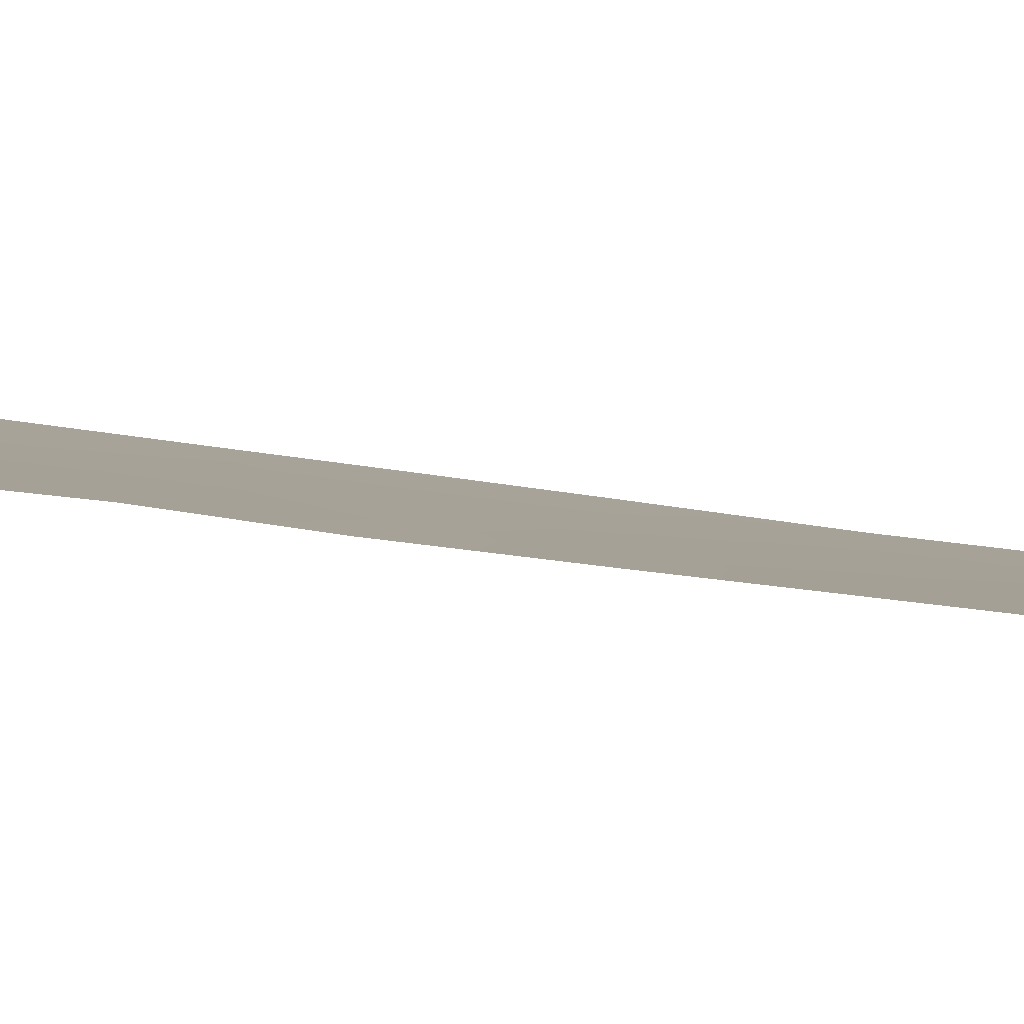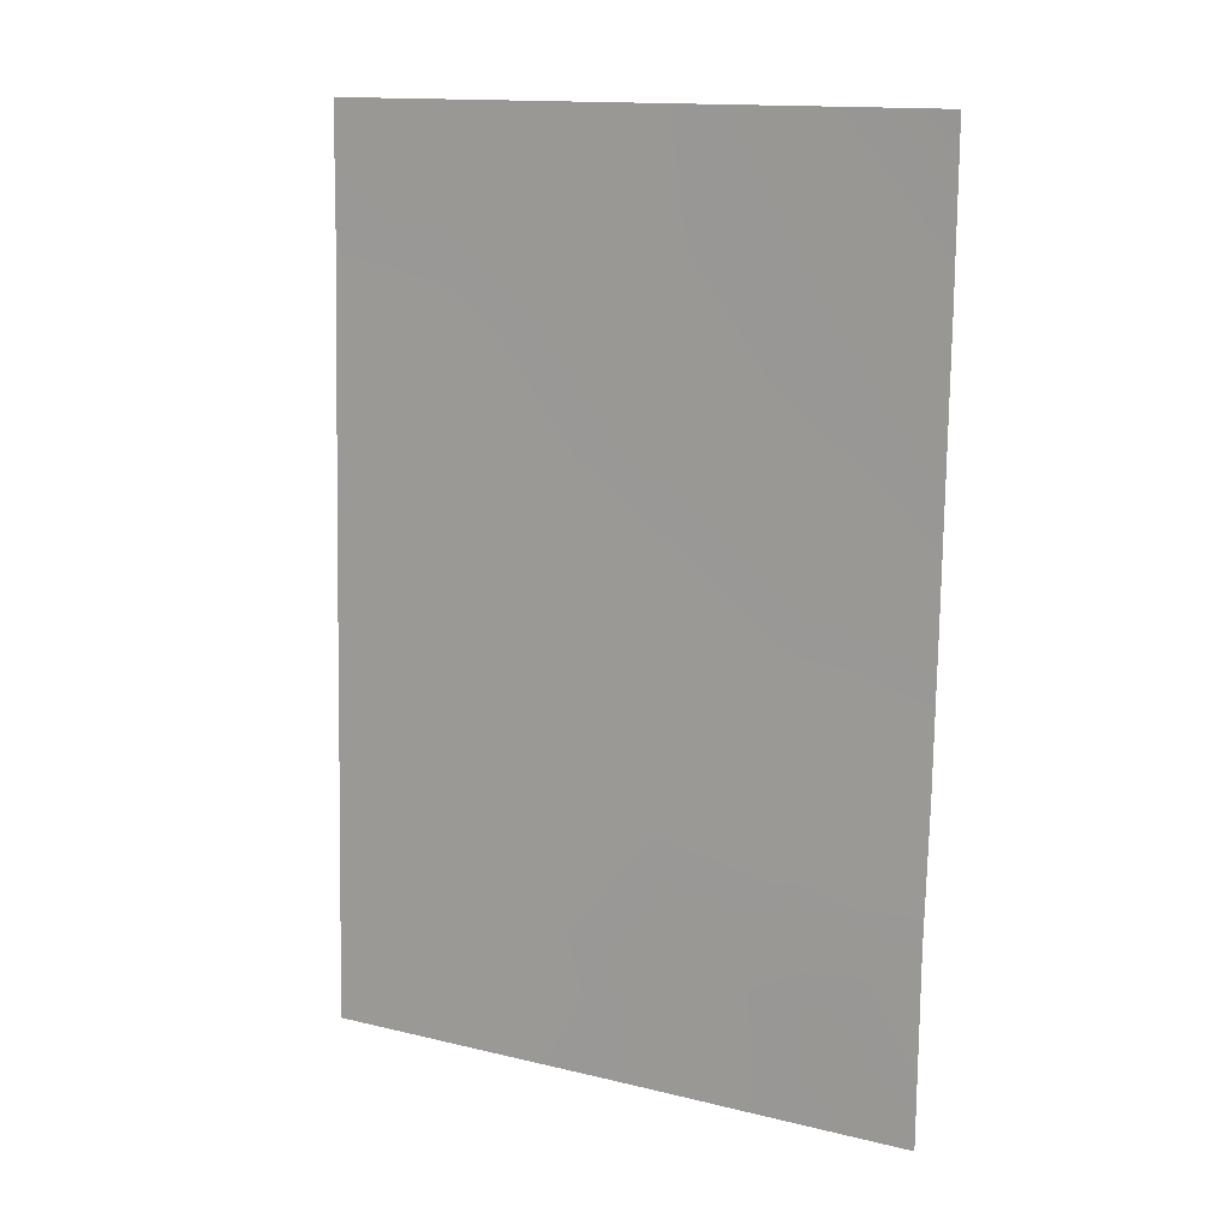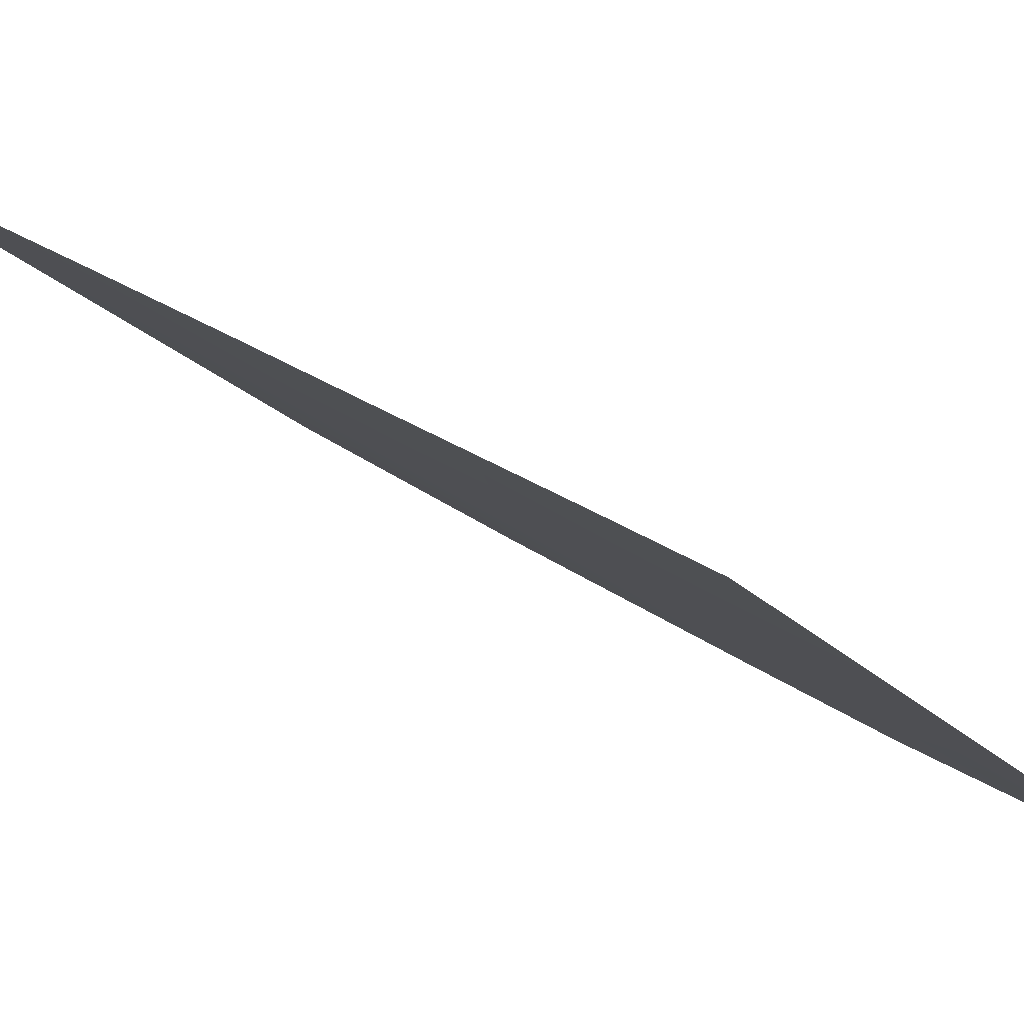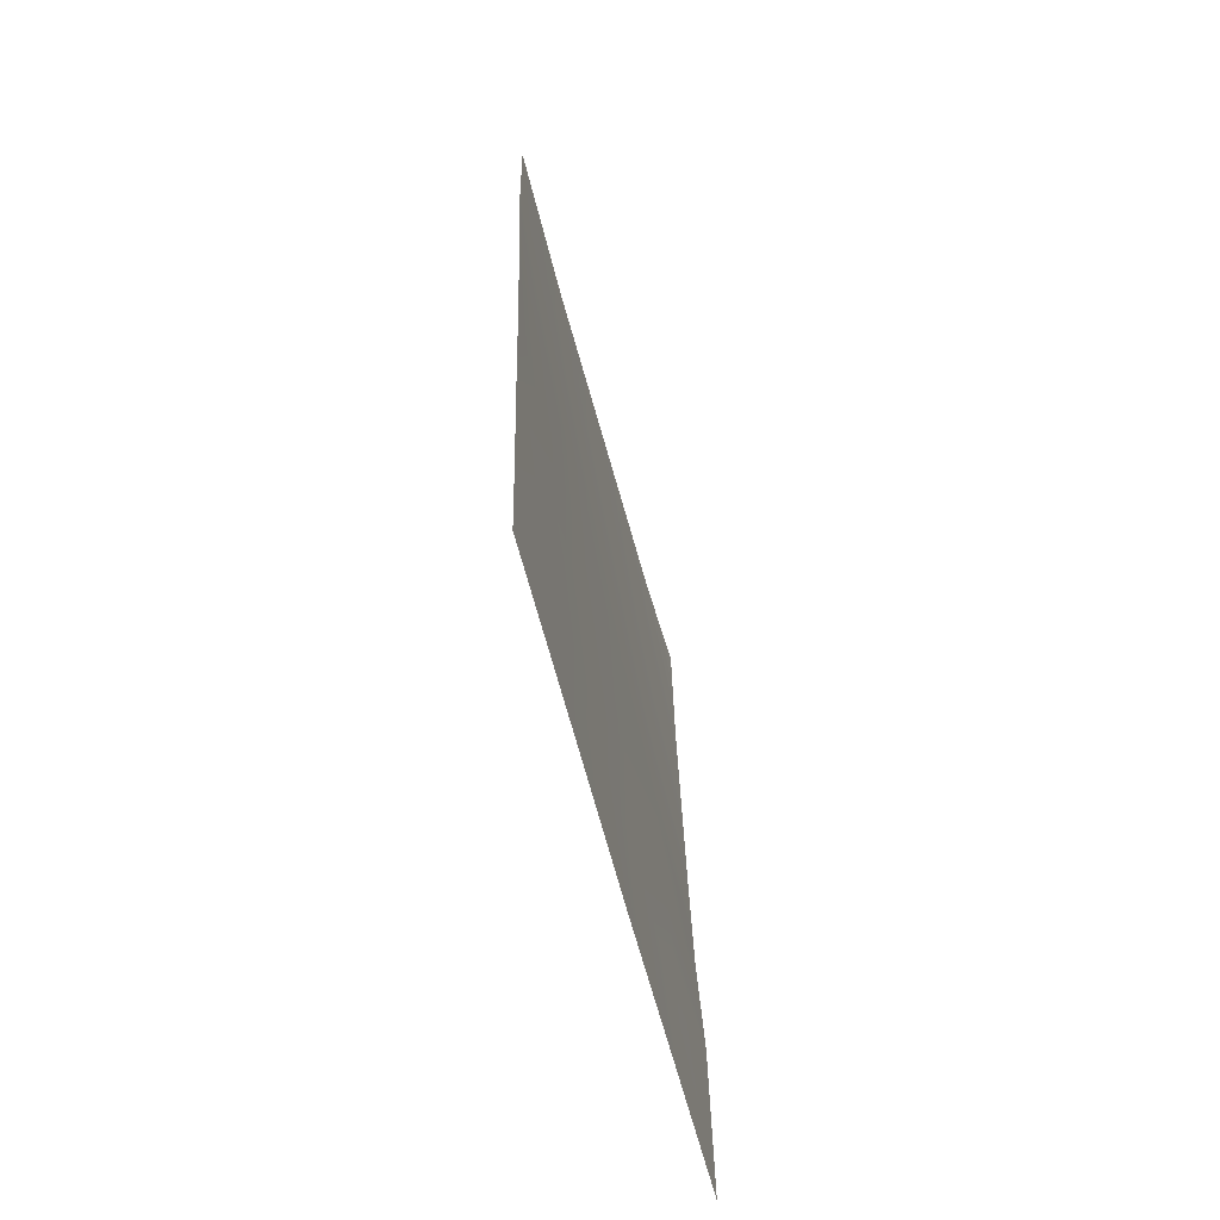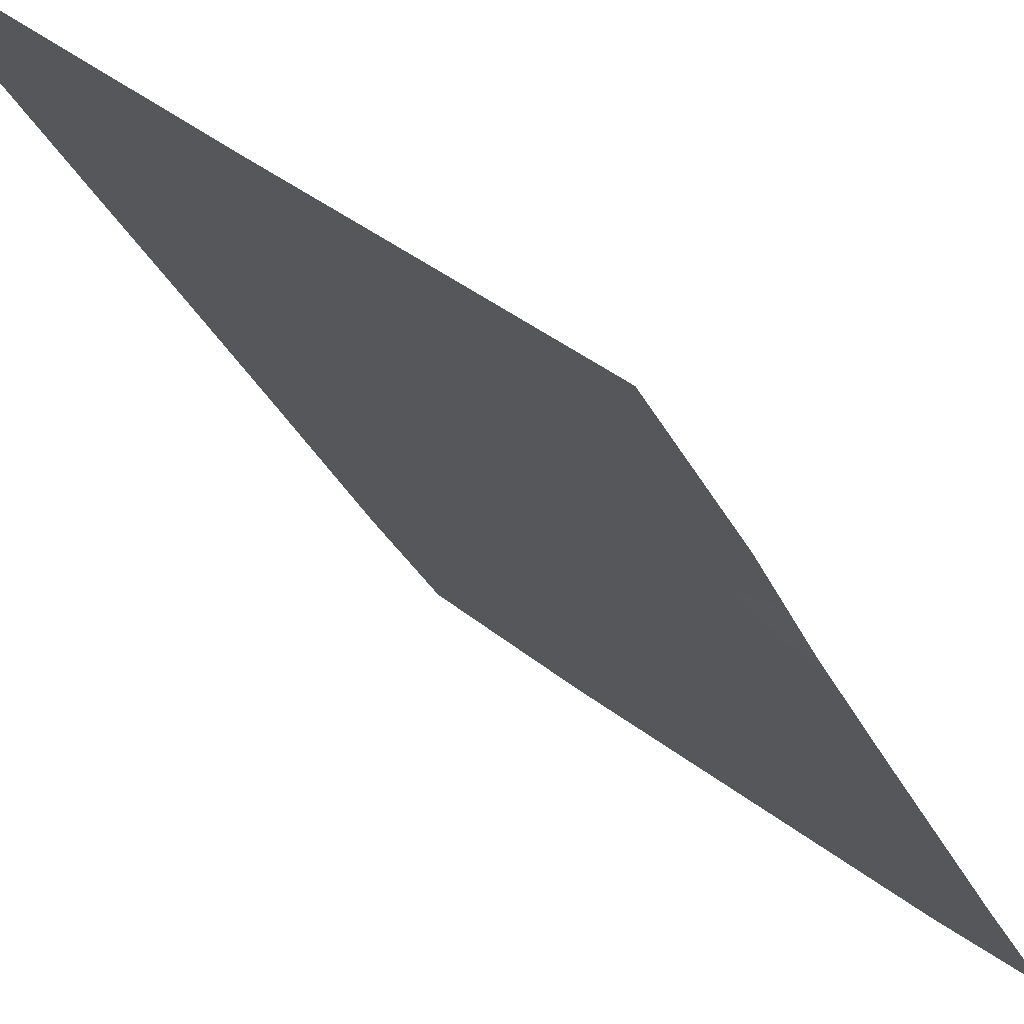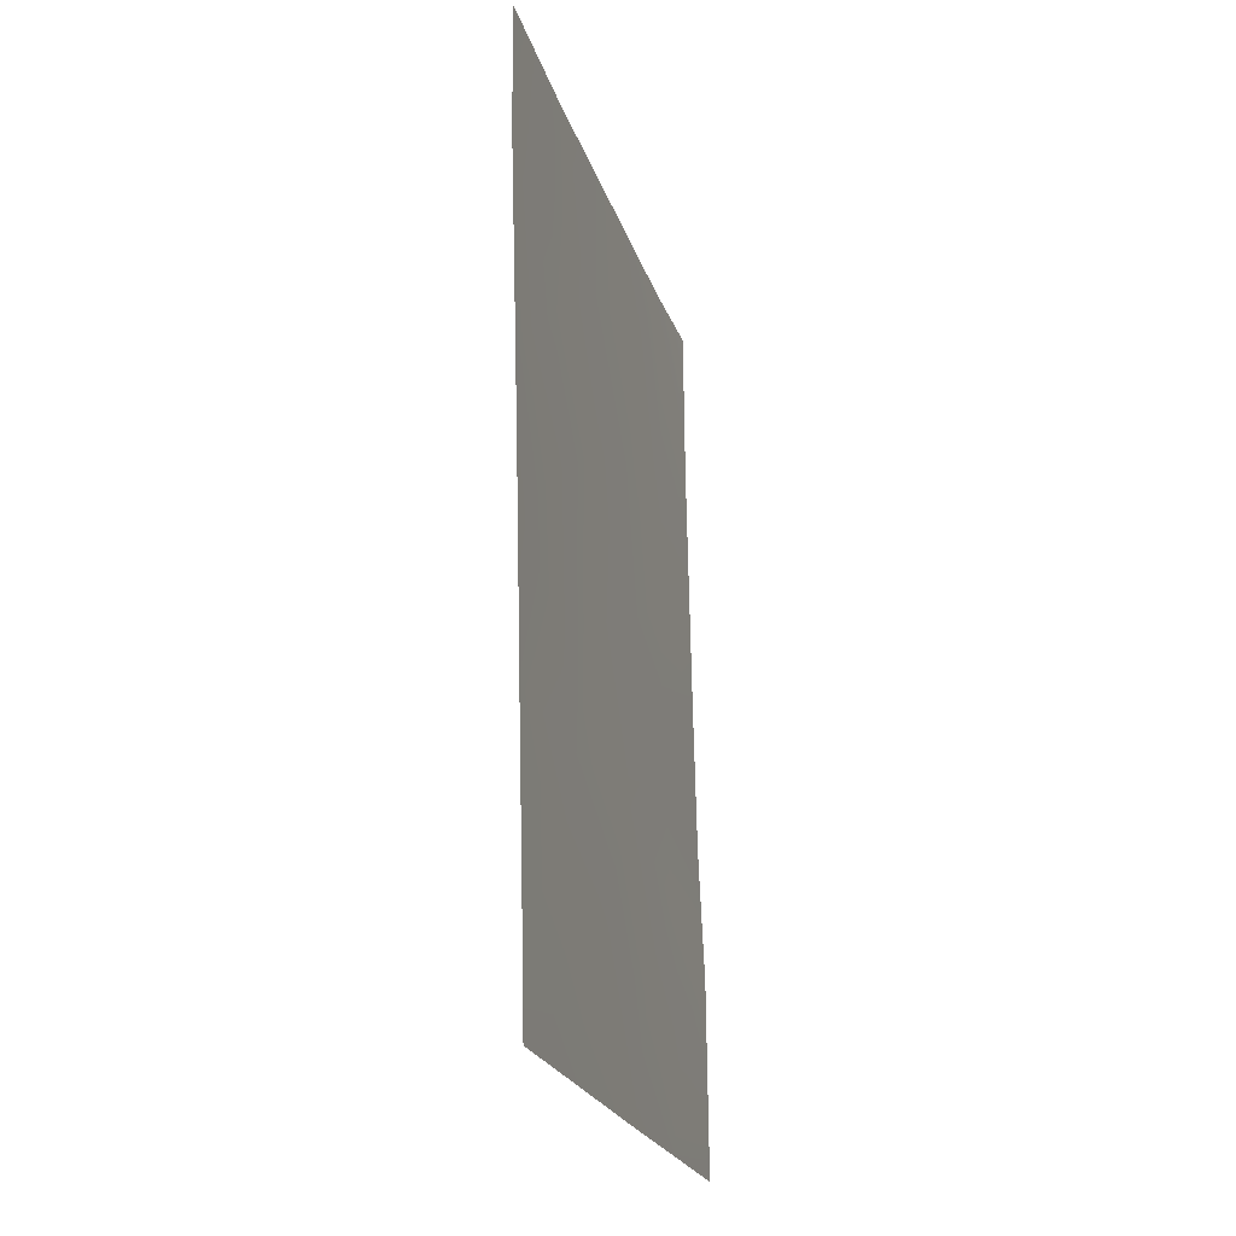
<metadata>
{"format":"obj","ext":"obj","renderer":"f3d","projection":"perspective","resolution":1024,"background":"white","views":[{"elev":-35.6,"azim":80.4,"up":"+Z"},{"elev":14.2,"azim":68.6,"up":"+Y"},{"elev":26.1,"azim":-38.7,"up":"+Z"},{"elev":-62.2,"azim":-35.2,"up":"+Y"},{"elev":-27.1,"azim":21.2,"up":"+Z"},{"elev":-22.5,"azim":-35.0,"up":"+Y"}]}
</metadata>
<code>
v 29.69 38 77.94
v 31.15 40.54 76.67
v 28.25 38 79.16
v 29.81 45.19 77.6
v 25.96 48.7 80.72
v 31.05 50 76.49
v 31.05 47.85 76.51
v 24.8 50 81.68
v 24.96 39.32 81.94
v 24.97 38 81.98
v 31.16 38 76.69
v 24.92 41.66 81.88
v 30.1 39.48 77.57
v 27.24 43.57 79.83
v 29.71 43.14 77.76
v 24.82 48.15 81.71
v 29.98 47.33 77.41
v 26.39 50 80.31
v 27.45 48.14 79.49
v 28.94 48.45 78.24
v 28.27 50 78.76
v 31.11 42.29 76.6
v 29.84 41.16 77.73
v 26.35 38 80.8
v 30.01 50 77.31
v 24.86 45.55 81.78
v 25.99 43.06 80.9
v 26.6 41.66 80.44
v 28.28 41.82 79.02
v 31.07 45.93 76.54
v 24.89 43.59 81.84
v 28.86 39.67 78.59
v 31.09 44.31 76.56
v 26.13 46.93 80.63
v 26 40.08 81.02
v 27.34 39.83 79.89
v 27.36 45.79 79.64
v 28.68 46.5 78.5
v 26.12 44.79 80.72
v 28.49 44.24 78.74
f 18 21 19
f 25 7 17
f 26 34 39
f 30 4 17
f 12 28 35
f 36 24 35
f 29 36 28
f 27 14 28
f 33 15 4
f 16 8 5
f 38 17 4
f 17 20 25
f 16 5 34
f 21 25 20
f 20 19 21
f 22 2 23
f 18 5 8
f 10 9 24
f 25 6 7
f 26 16 34
f 12 27 28
f 7 30 17
f 30 33 4
f 32 23 13
f 12 31 27
f 31 26 39
f 9 12 35
f 11 13 2
f 33 22 15
f 23 15 22
f 23 32 29
f 23 29 15
f 13 11 1
f 5 19 34
f 34 19 37
f 9 35 24
f 36 3 24
f 29 32 36
f 3 36 32
f 39 34 37
f 36 35 28
f 17 38 20
f 20 38 19
f 37 38 40
f 15 40 4
f 38 37 19
f 14 29 28
f 37 14 39
f 27 39 14
f 31 39 27
f 18 19 5
f 23 2 13
f 1 3 32
f 32 13 1
f 15 29 40
f 37 40 14
f 40 38 4
f 14 40 29

</code>
